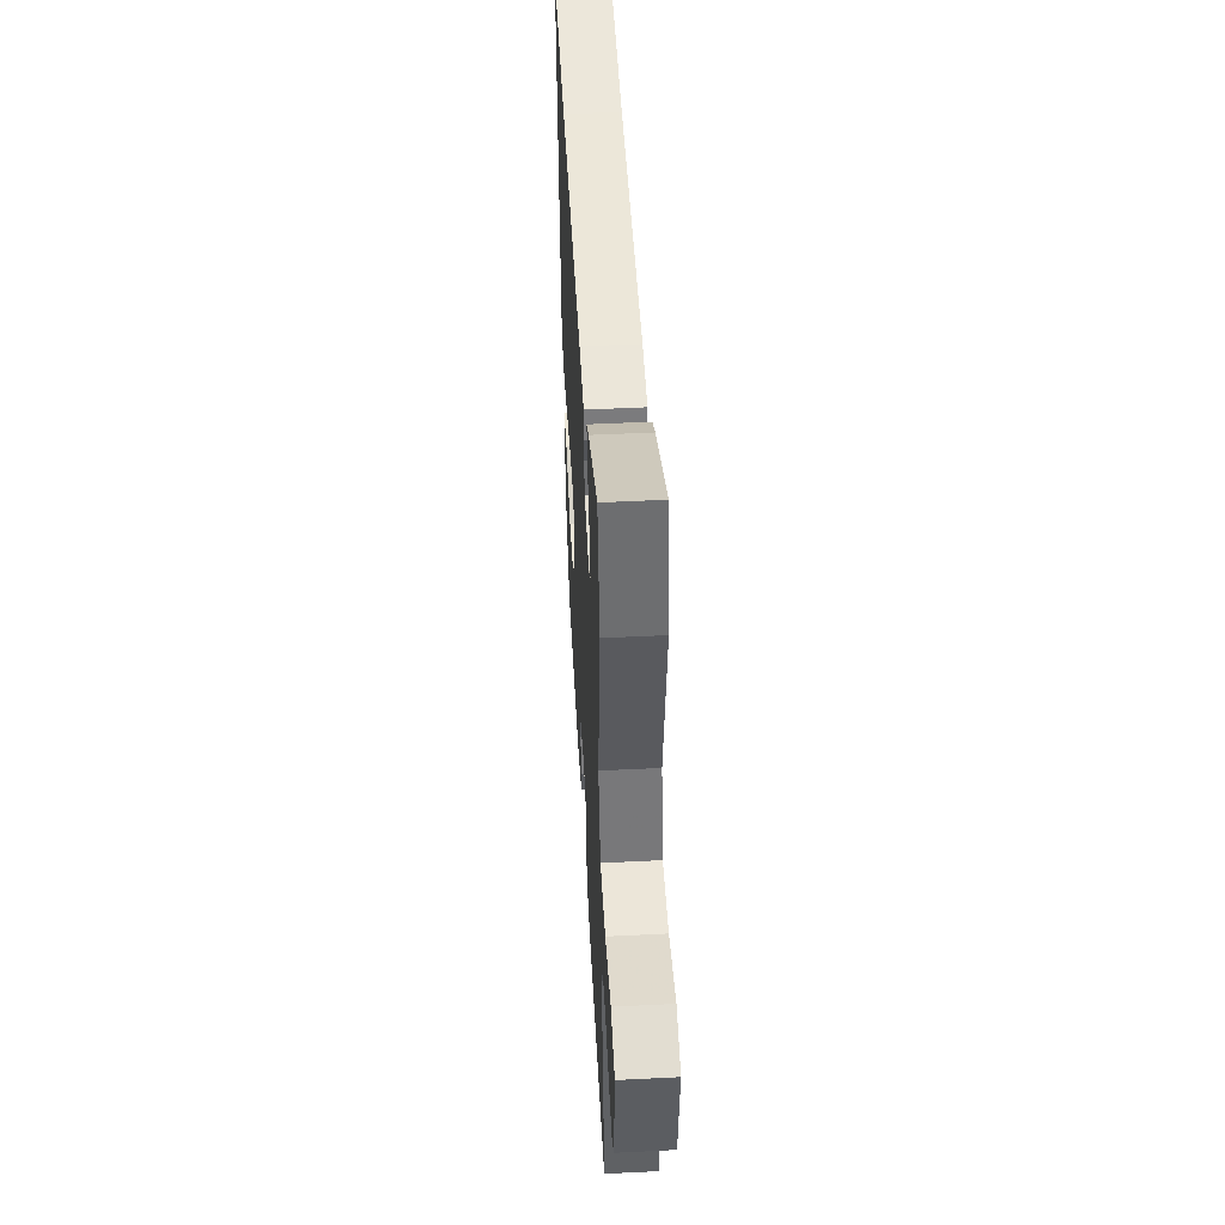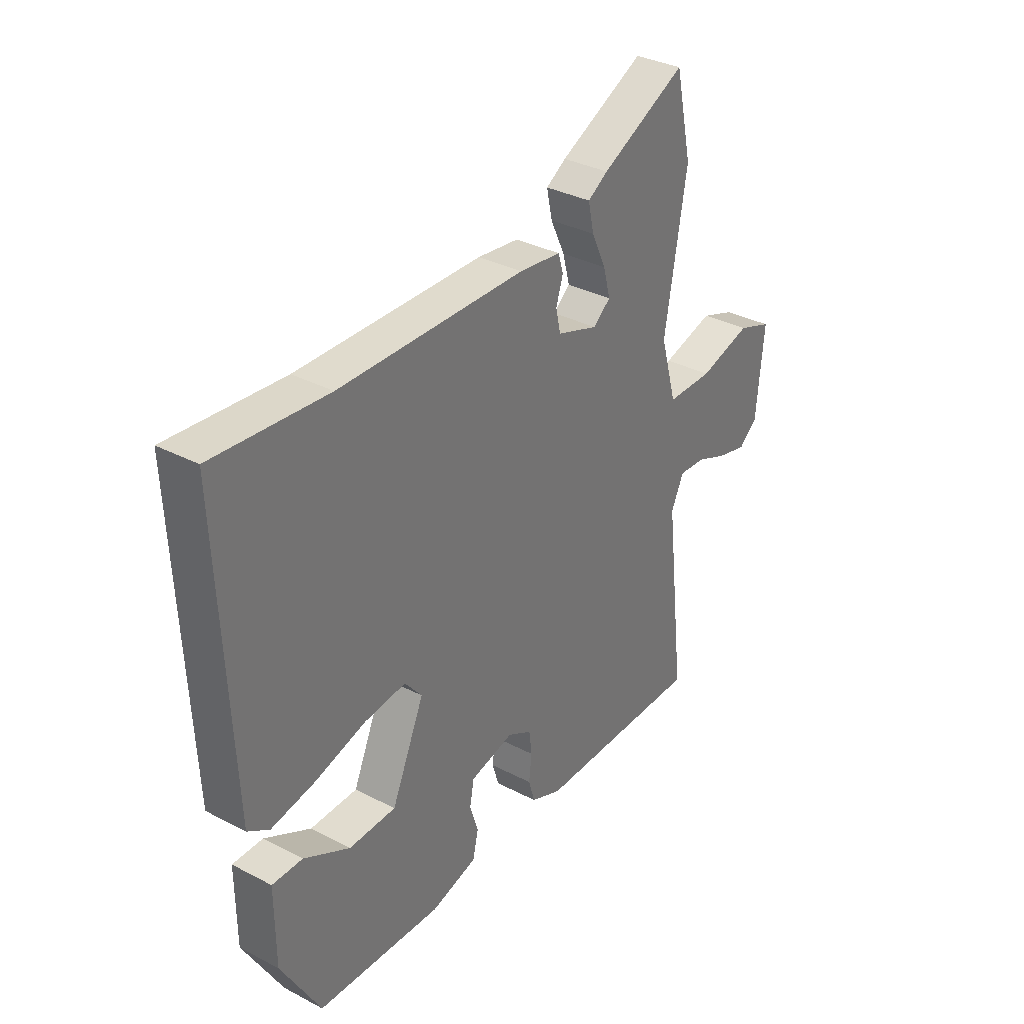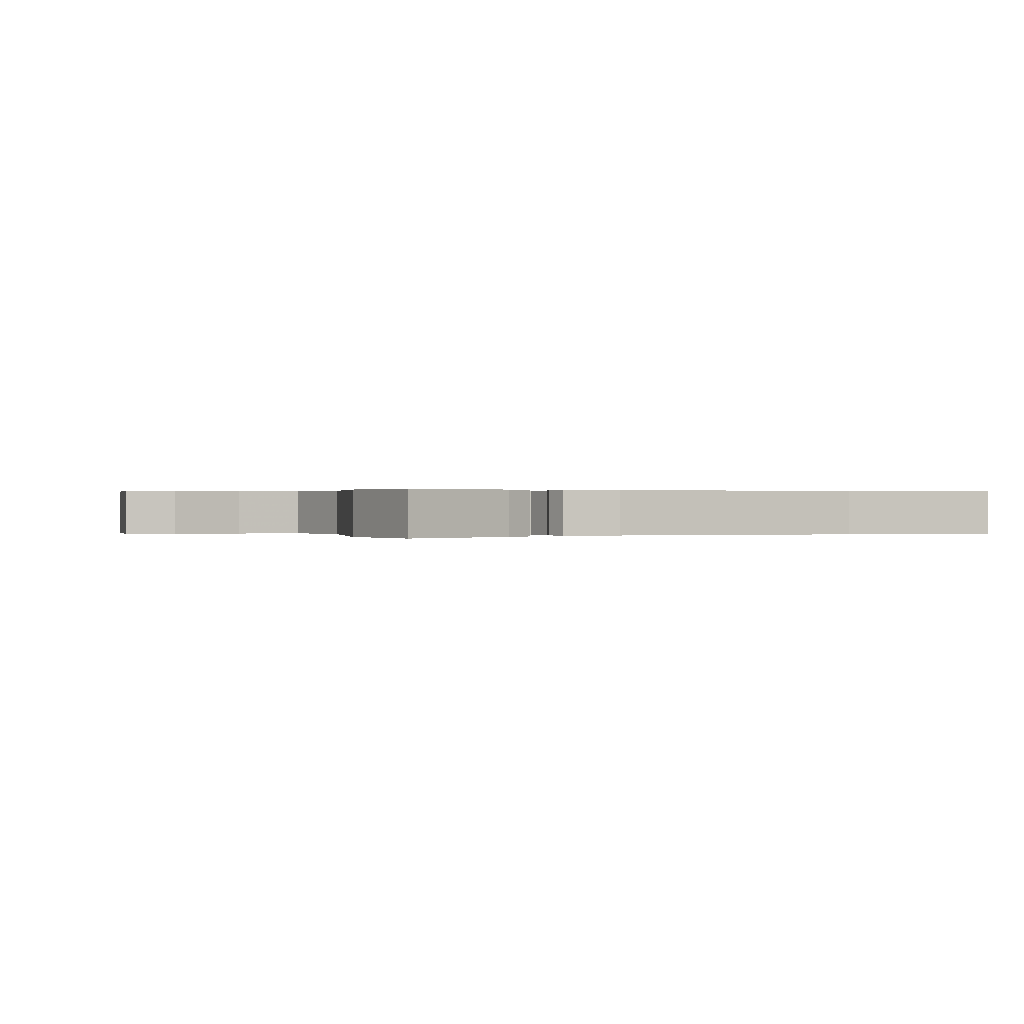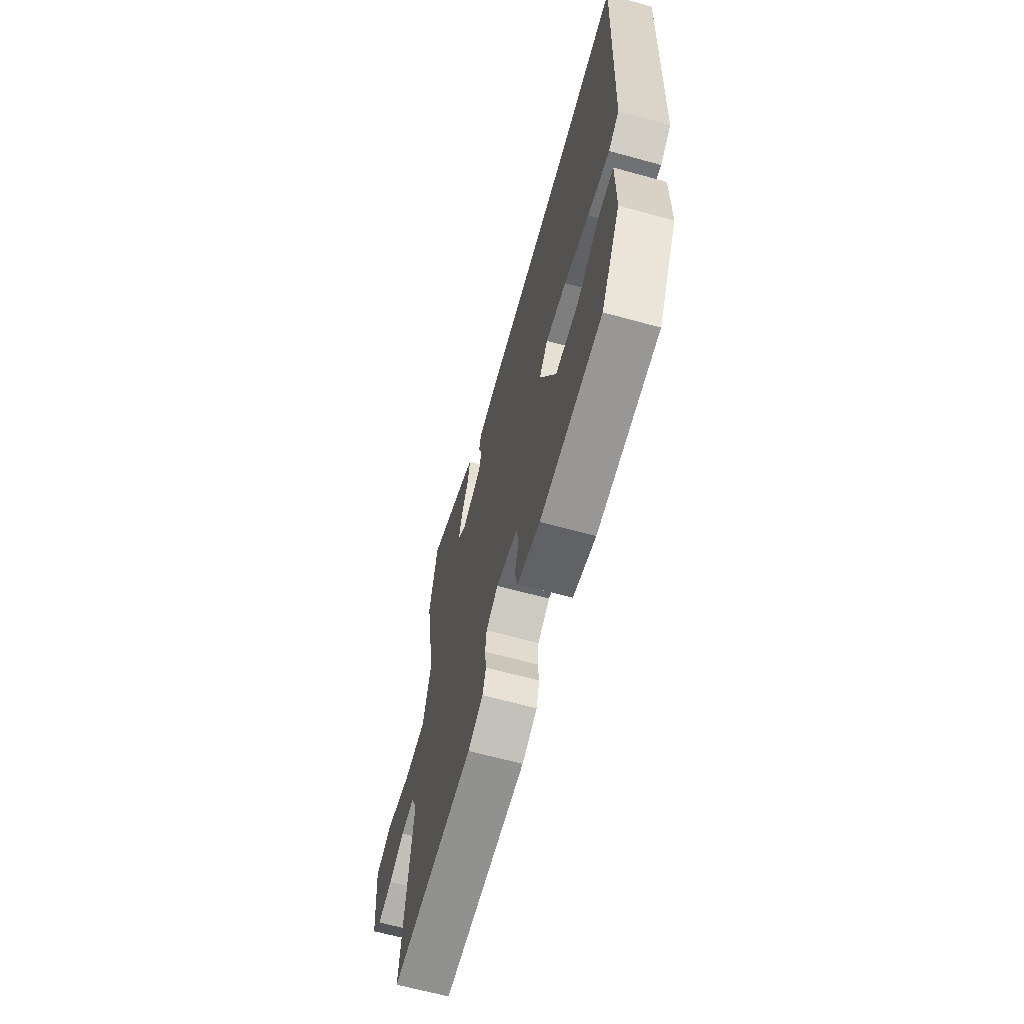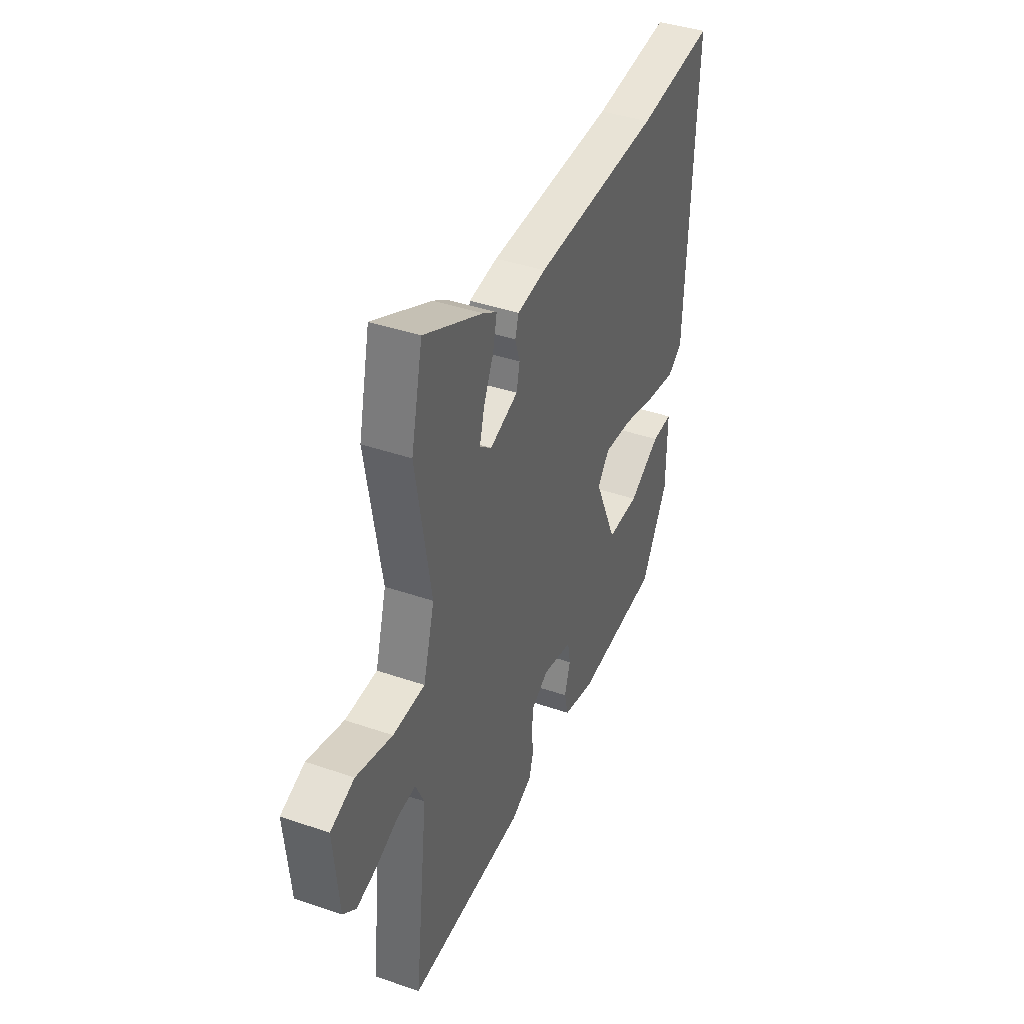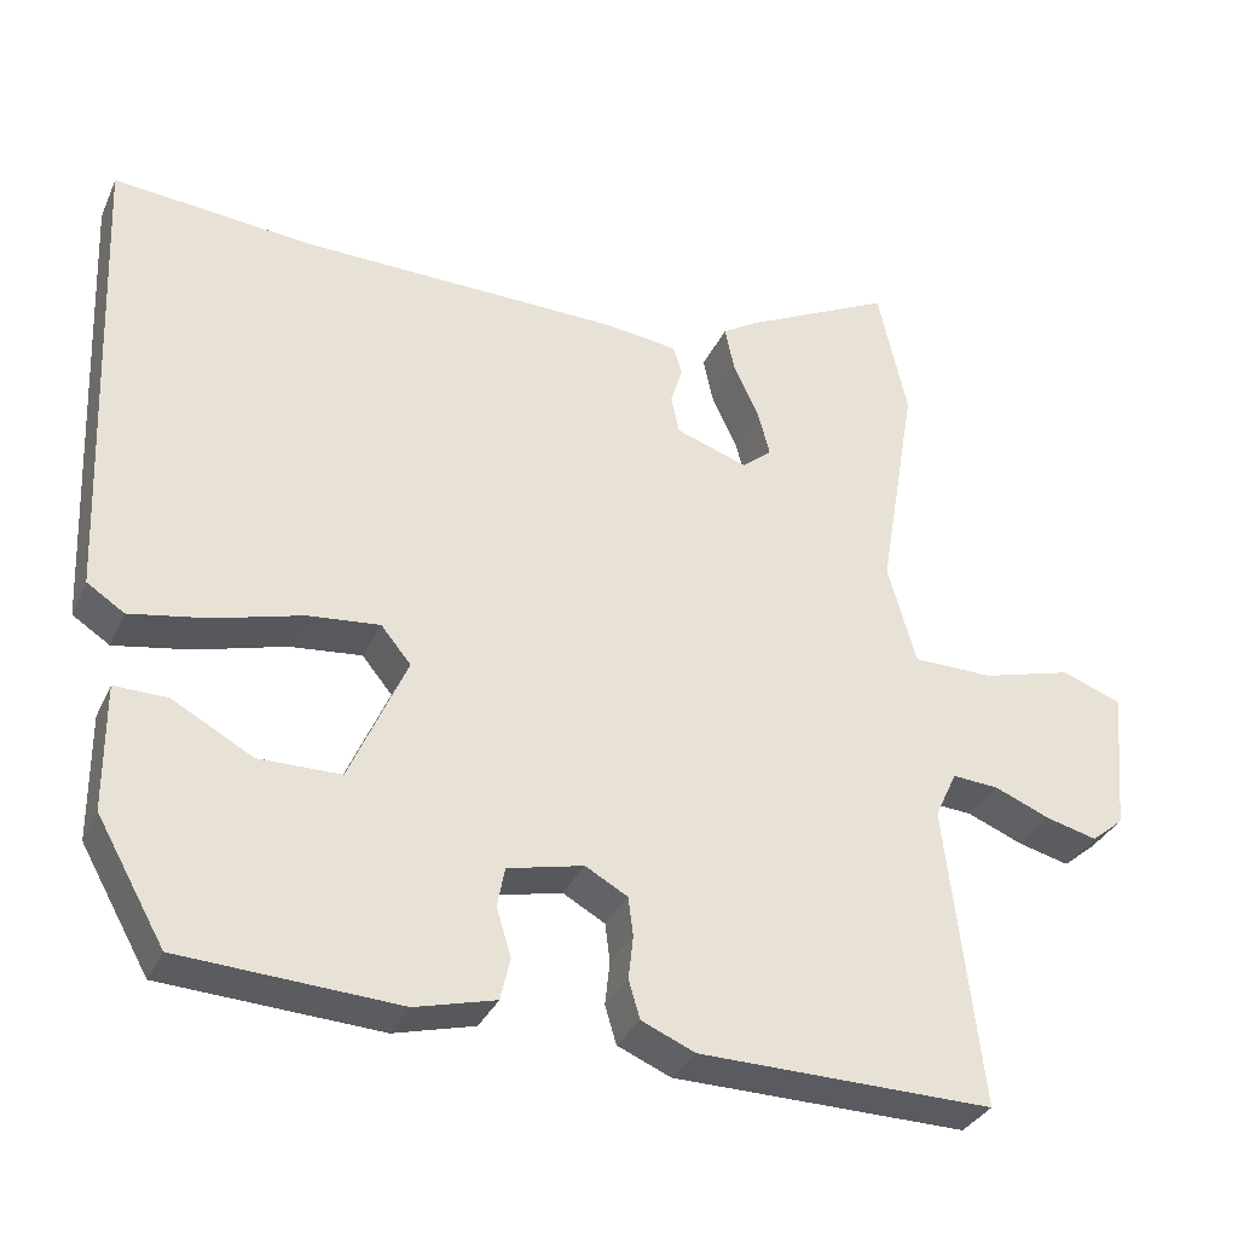
<metadata>
{"format":"obj","ext":"obj","renderer":"f3d","projection":"perspective","resolution":1024,"background":"white","views":[{"elev":48.7,"azim":-93.2,"up":"+Z"},{"elev":34.0,"azim":125.3,"up":"+Z"},{"elev":0.2,"azim":-19.6,"up":"+Y"},{"elev":-65.2,"azim":74.6,"up":"+Z"},{"elev":40.8,"azim":-67.2,"up":"+Z"},{"elev":-33.2,"azim":158.1,"up":"+Z"}]}
</metadata>
<code>
v 0.408 0.07 -0.5
v 0.14 0.07 -0.515
v 0.041 0.07 -0.489
v 0.029 0.07 -0.437
v 0.047 0.07 -0.378
v 0.038 0.07 -0.329
v -0.056 0.07 -0.307
v -0.108 0.07 -0.336
v -0.114 0.07 -0.384
v -0.108 0.07 -0.437
v -0.122 0.07 -0.484
v -0.188 0.07 -0.512
v -0.551 0.07 -0.517
v -0.508 0.07 -0.146
v -0.535 0.07 -0.088
v -0.592 0.07 -0.092
v -0.661 0.07 -0.12
v -0.724 0.07 -0.136
v -0.764 0.07 -0.103
v -0.78 0.07 0.073
v -0.706 0.07 0.1
v -0.594 0.07 0.069
v -0.495 0.07 0.07
v -0.46 0.07 0.193
v -0.507 0.07 0.47
v -0.471 0.07 0.631
v -0.288 0.07 0.541
v -0.245 0.07 0.514
v -0.257 0.07 0.458
v -0.288 0.07 0.392
v -0.303 0.07 0.335
v -0.266 0.07 0.305
v -0.178 0.07 0.335
v -0.168 0.07 0.381
v -0.183 0.07 0.428
v -0.172 0.07 0.464
v -0.083 0.07 0.475
v 0.314 0.07 0.483
v 0.558 0.07 0.505
v 0.533 0.07 -0.073
v 0.487 0.07 -0.103
v 0.392 0.07 -0.086
v 0.284 0.07 -0.056
v 0.195 0.07 -0.047
v 0.158 0.07 -0.092
v 0.228 0.07 -0.251
v 0.329 0.07 -0.252
v 0.428 0.07 -0.198
v 0.493 0.07 -0.197
v 0.492 0.07 -0.352
v 0.408 0 -0.5
v 0.14 0 -0.515
v 0.041 0 -0.489
v 0.029 0 -0.437
v 0.047 0 -0.378
v 0.038 0 -0.329
v -0.056 0 -0.307
v -0.108 0 -0.336
v -0.114 0 -0.384
v -0.108 0 -0.437
v -0.122 0 -0.484
v -0.188 0 -0.512
v -0.551 0 -0.517
v -0.508 0 -0.146
v -0.535 0 -0.088
v -0.592 0 -0.092
v -0.661 0 -0.12
v -0.724 0 -0.136
v -0.764 0 -0.103
v -0.78 0 0.073
v -0.706 0 0.1
v -0.594 0 0.069
v -0.495 0 0.07
v -0.46 0 0.193
v -0.507 0 0.47
v -0.471 0 0.631
v -0.288 0 0.541
v -0.245 0 0.514
v -0.257 0 0.458
v -0.288 0 0.392
v -0.303 0 0.335
v -0.266 0 0.305
v -0.178 0 0.335
v -0.168 0 0.381
v -0.183 0 0.428
v -0.172 0 0.464
v -0.083 0 0.475
v 0.314 0 0.483
v 0.558 0 0.505
v 0.533 0 -0.073
v 0.487 0 -0.103
v 0.392 0 -0.086
v 0.284 0 -0.056
v 0.195 0 -0.047
v 0.158 0 -0.092
v 0.228 0 -0.251
v 0.329 0 -0.252
v 0.428 0 -0.198
v 0.493 0 -0.197
v 0.492 0 -0.352
f 2 3 4
f 1 2 4
f 50 1 4
f 49 50 4
f 48 49 4
f 47 48 4
f 46 47 4 5
f 45 46 5 6
f 41 42 43
f 40 41 43
f 39 40 43
f 38 39 43
f 38 43 44
f 37 38 44
f 36 37 44
f 35 36 44
f 34 35 44
f 33 34 44 45
f 28 29 30
f 27 28 30
f 26 27 30
f 25 26 30
f 24 25 30
f 23 24 30 31
f 20 21 22
f 19 20 22
f 18 19 22
f 17 18 22
f 16 17 22
f 15 16 22 23
f 23 31 32
f 15 23 32
f 14 15 32
f 13 14 32
f 12 13 32
f 11 12 32
f 10 11 32
f 9 10 32
f 45 6 7
f 33 45 7
f 32 33 7
f 8 9 32
f 7 8 32
f 54 53 52
f 54 52 51
f 54 51 100
f 54 100 99
f 54 99 98
f 54 98 97
f 55 54 97 96
f 56 55 96 95
f 93 92 91
f 93 91 90
f 93 90 89
f 93 89 88
f 94 93 88
f 94 88 87
f 94 87 86
f 94 86 85
f 94 85 84
f 95 94 84 83
f 80 79 78
f 80 78 77
f 80 77 76
f 80 76 75
f 80 75 74
f 81 80 74 73
f 72 71 70
f 72 70 69
f 72 69 68
f 72 68 67
f 72 67 66
f 73 72 66 65
f 82 81 73
f 82 73 65
f 82 65 64
f 82 64 63
f 82 63 62
f 82 62 61
f 82 61 60
f 82 60 59
f 57 56 95
f 57 95 83
f 57 83 82
f 82 59 58
f 82 58 57
f 1 51 52 2
f 2 52 53 3
f 3 53 54 4
f 4 54 55 5
f 5 55 56 6
f 6 56 57 7
f 7 57 58 8
f 8 58 59 9
f 9 59 60 10
f 10 60 61 11
f 11 61 62 12
f 12 62 63 13
f 13 63 64 14
f 14 64 65 15
f 15 65 66 16
f 16 66 67 17
f 17 67 68 18
f 18 68 69 19
f 19 69 70 20
f 20 70 71 21
f 21 71 72 22
f 22 72 73 23
f 23 73 74 24
f 24 74 75 25
f 25 75 76 26
f 26 76 77 27
f 27 77 78 28
f 28 78 79 29
f 29 79 80 30
f 30 80 81 31
f 31 81 82 32
f 32 82 83 33
f 33 83 84 34
f 34 84 85 35
f 35 85 86 36
f 36 86 87 37
f 37 87 88 38
f 38 88 89 39
f 39 89 90 40
f 40 90 91 41
f 41 91 92 42
f 42 92 93 43
f 43 93 94 44
f 44 94 95 45
f 45 95 96 46
f 46 96 97 47
f 47 97 98 48
f 48 98 99 49
f 49 99 100 50
f 50 100 51 1

</code>
